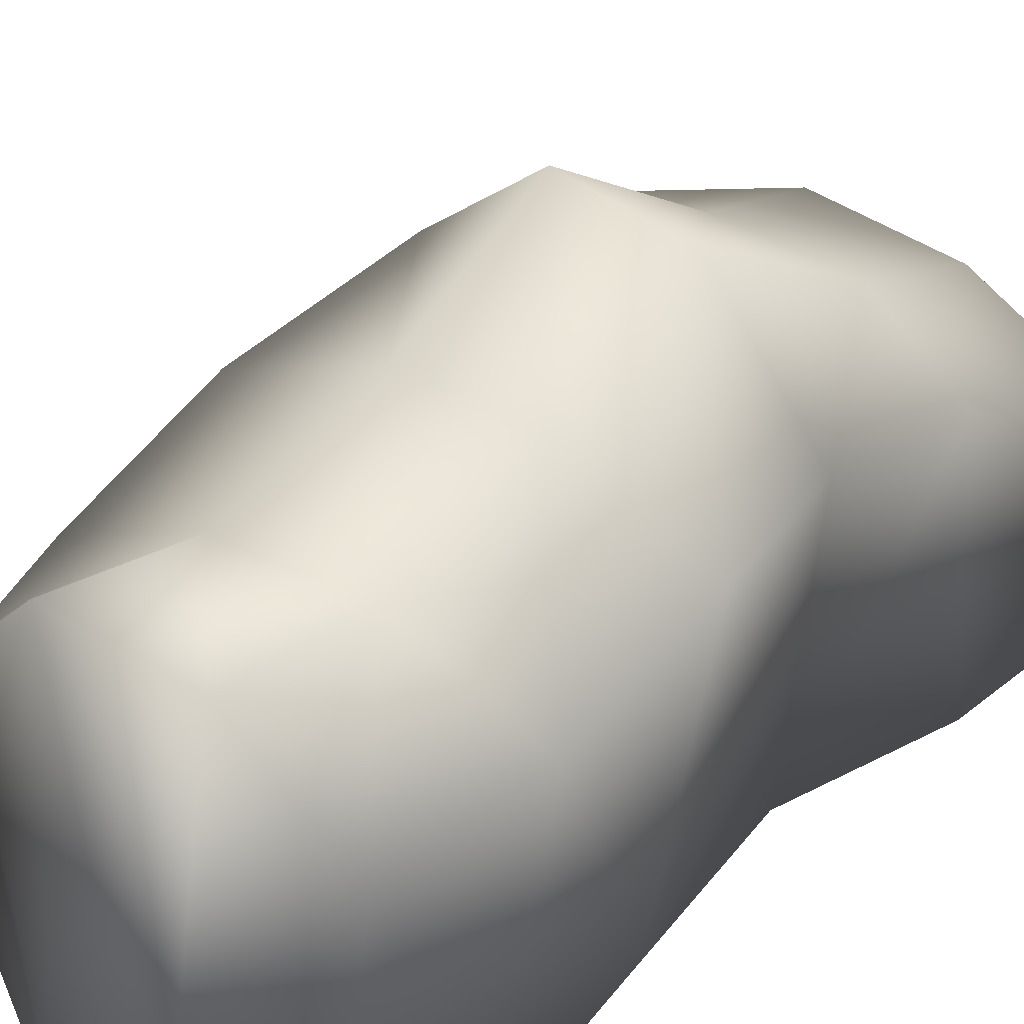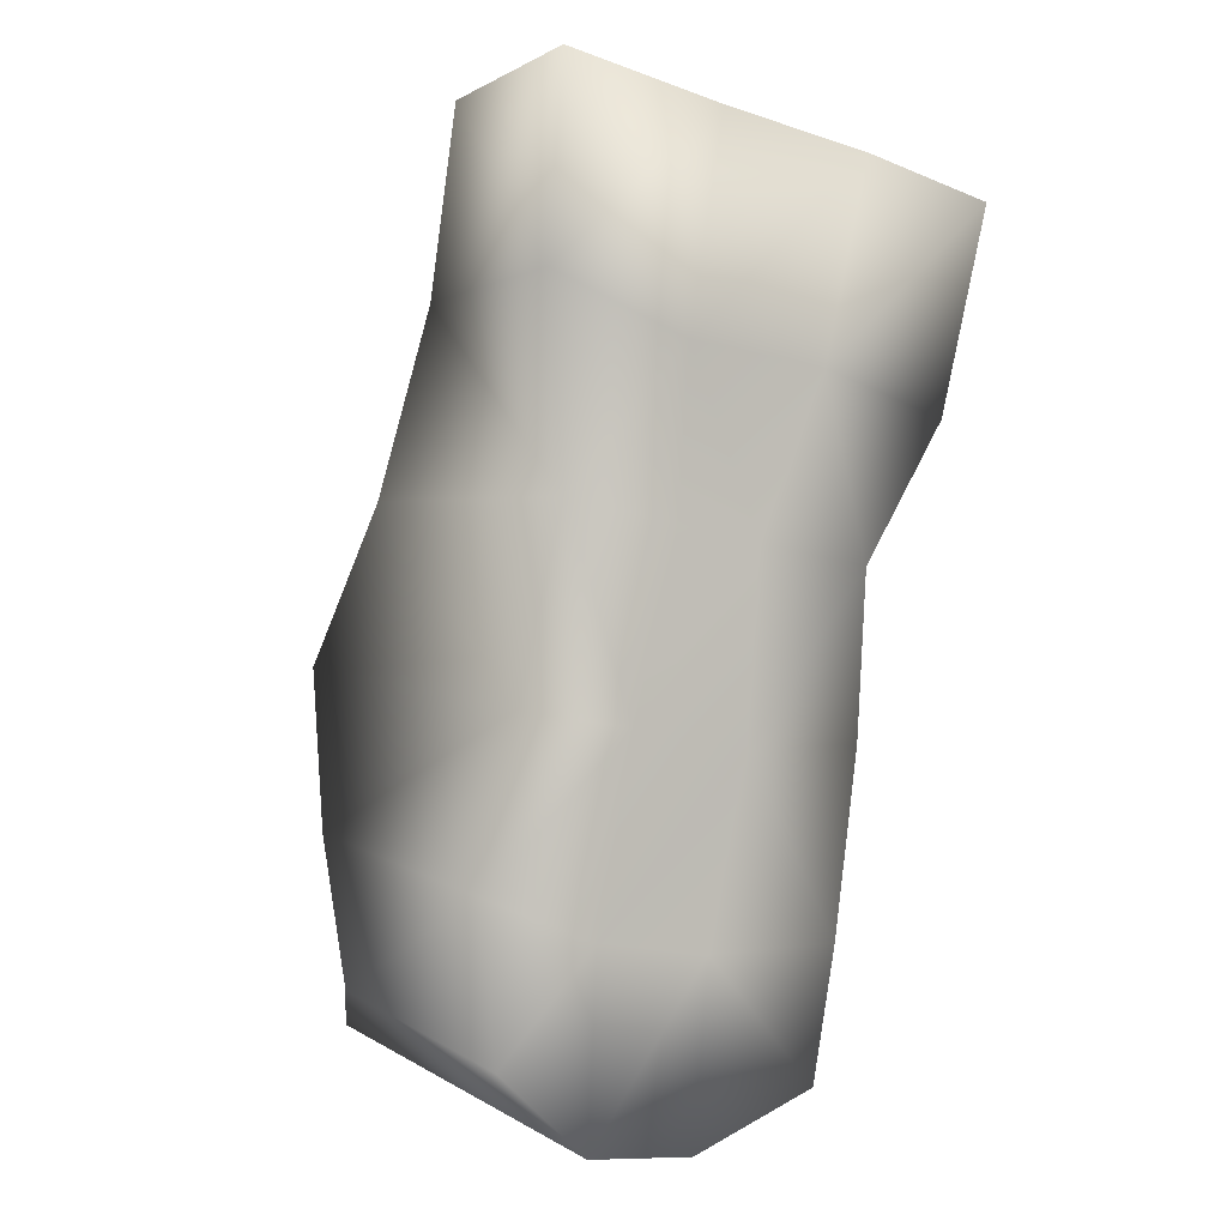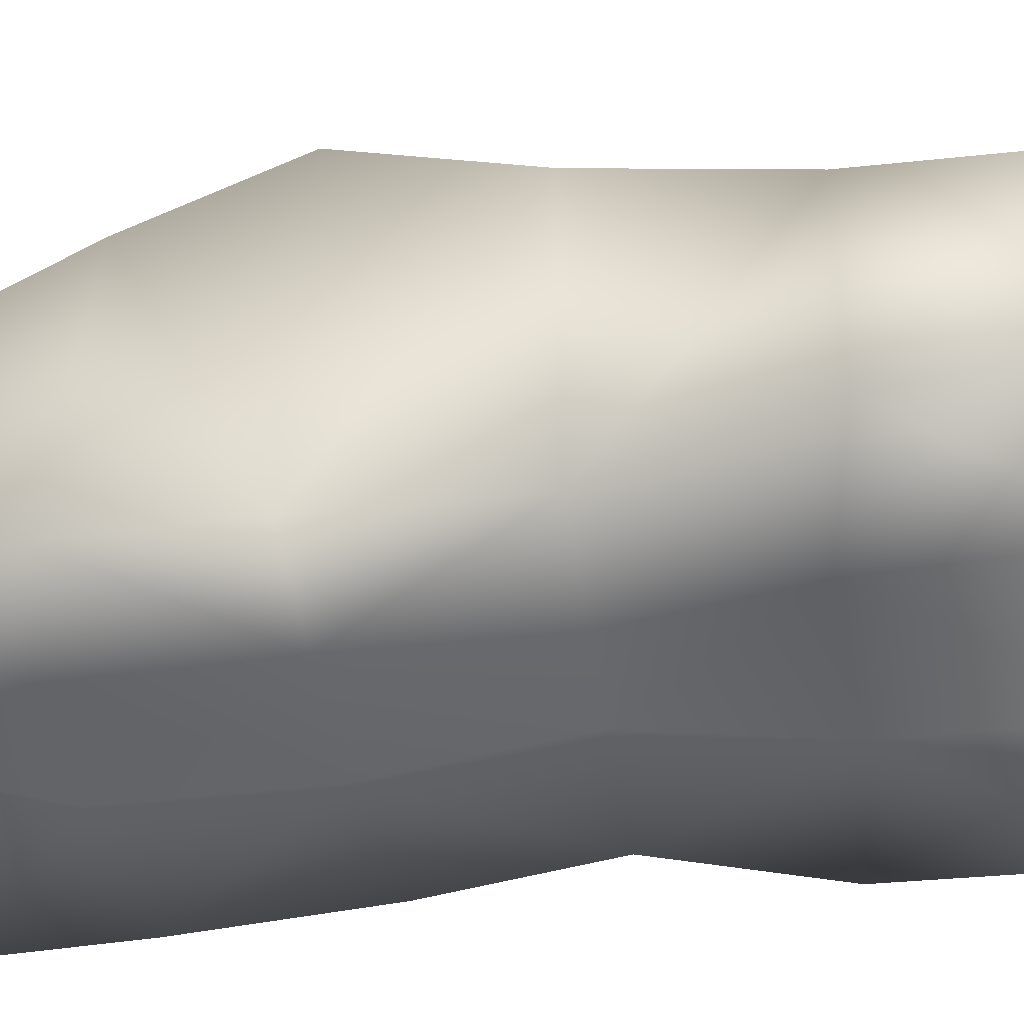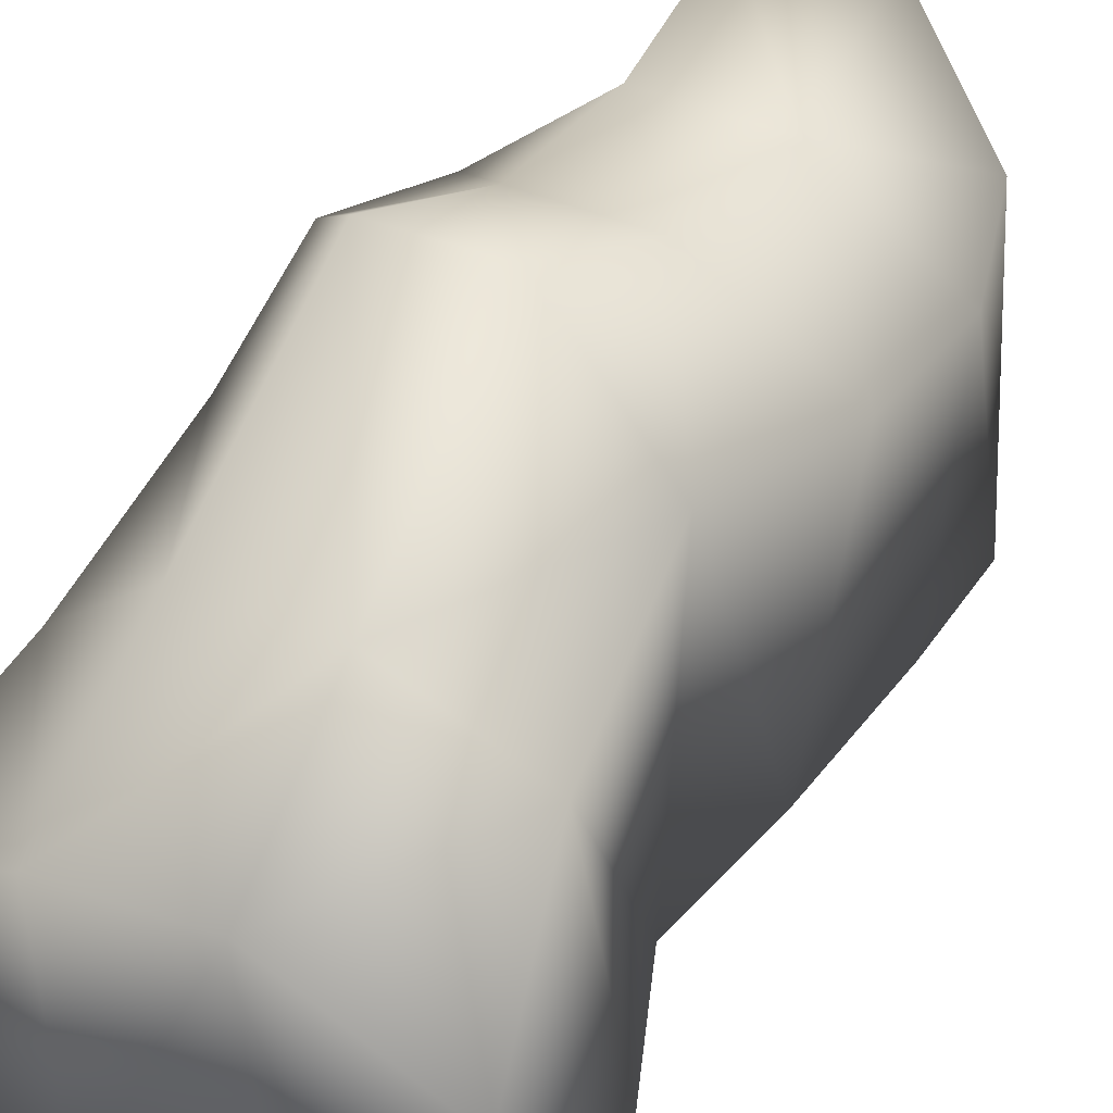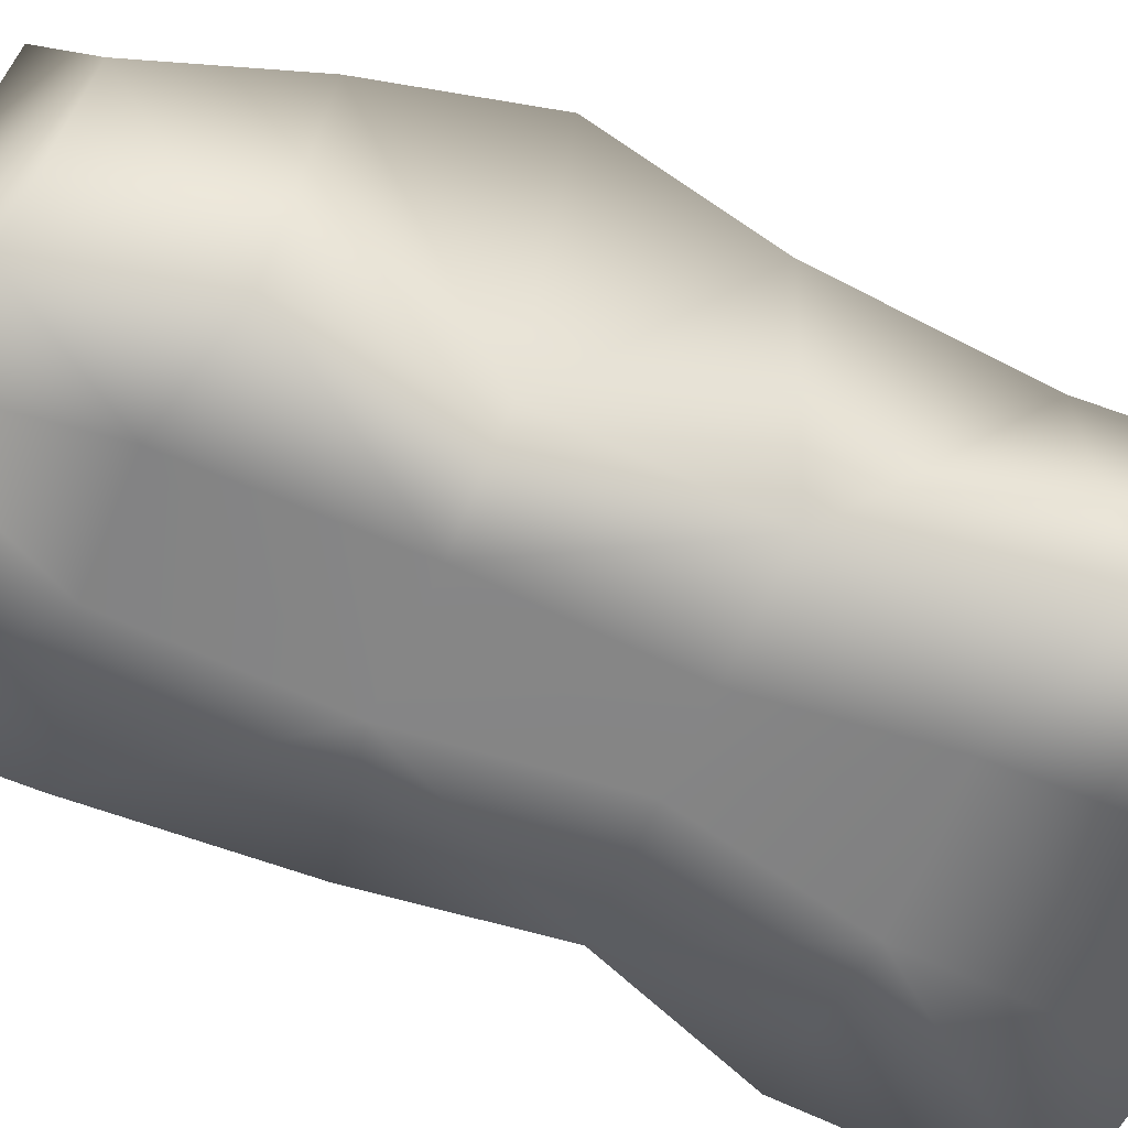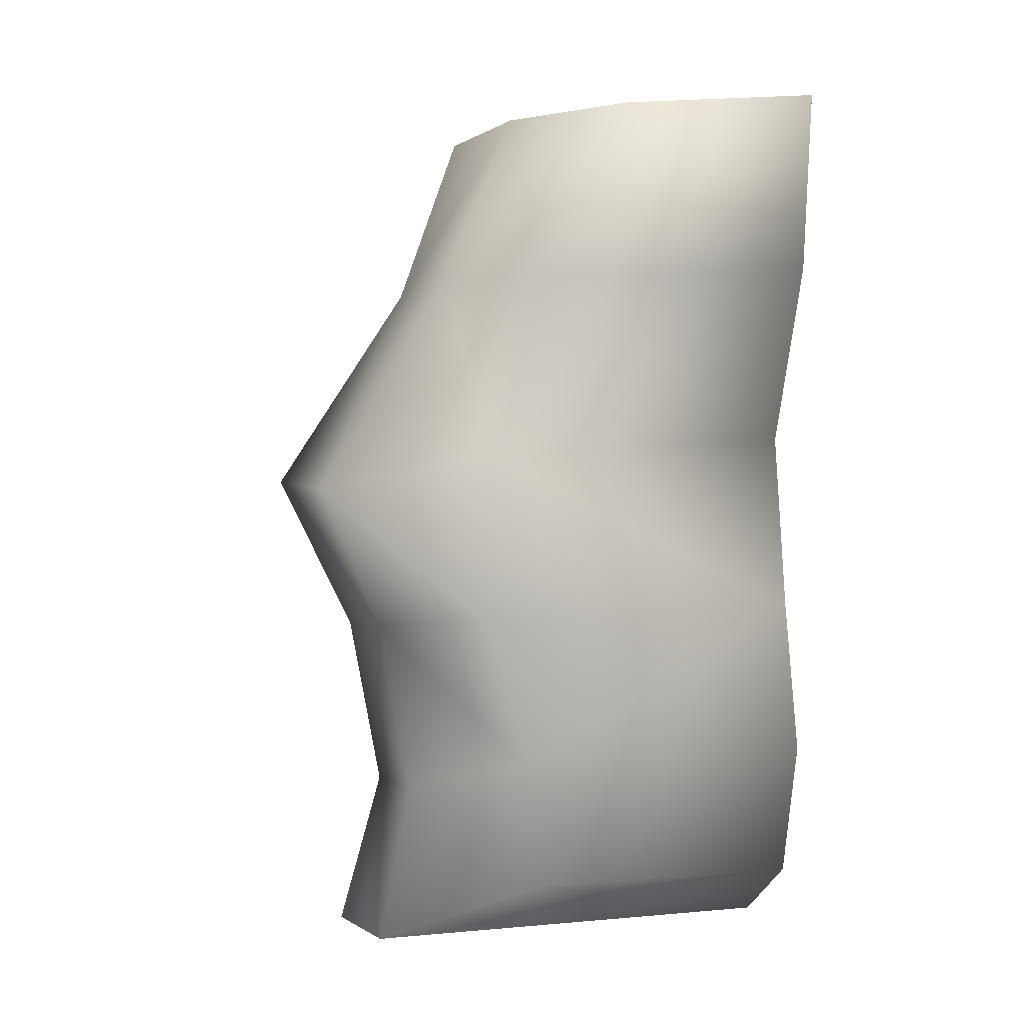
<metadata>
{"format":"obj","ext":"obj","renderer":"f3d","projection":"perspective","resolution":1024,"background":"white","views":[{"elev":41.0,"azim":-133.1,"up":"+Y"},{"elev":0.1,"azim":-28.4,"up":"+Z"},{"elev":-52.5,"azim":-70.1,"up":"+Y"},{"elev":39.5,"azim":40.0,"up":"+Y"},{"elev":-61.7,"azim":-103.2,"up":"+Y"},{"elev":12.1,"azim":-111.1,"up":"+Z"}]}
</metadata>
<code>
v -0.03954 -0.9689 0.1206
v -0.039 -0.9323 0.119
v -0.06644 -0.9703 0.127
v -0.07117 -0.915 0.1269
v -0.09692 -0.9719 0.1322
v -0.09916 -0.9178 0.1331
v -0.1286 -0.974 0.1385
v -0.1284 -0.9317 0.1371
v -0.05163 -0.9084 0.09041
v -0.08108 -0.8987 0.09442
v -0.1069 -0.8997 0.0997
v -0.1258 -0.9148 0.1031
v -0.06193 -0.8926 0.05525
v -0.08745 -0.8687 0.0559
v -0.1125 -0.8707 0.05904
v -0.131 -0.9023 0.06688
v -0.09092 -0.8829 0.02364
v -0.06067 -0.8989 0.01986
v -0.1144 -0.8823 0.02894
v -0.1414 -0.8958 0.03578
v -0.09627 -0.8875 -0.01119
v -0.06751 -0.9046 -0.0141
v -0.1218 -0.8864 -0.005092
v -0.1429 -0.9042 0.005275
v -0.08024 -0.9006 -0.03842
v -0.1016 -0.8765 -0.04073
v -0.1274 -0.8775 -0.03546
v -0.1402 -0.9089 -0.02337
v -0.1003 -0.9672 -0.04672
v -0.07535 -0.9662 -0.03736
v -0.1211 -0.9679 -0.04486
v -0.1377 -0.9675 -0.0291
v -0.09734 -0.9673 -0.01243
v -0.07147 -0.9673 -0.01211
v -0.119 -0.9675 -0.009047
v -0.141 -0.9683 -0.0001041
v -0.09049 -0.9687 0.02257
v -0.06802 -0.9692 0.02296
v -0.1133 -0.9697 0.02679
v -0.1342 -0.9681 0.03022
v -0.06655 -0.9698 0.05418
v -0.08815 -0.9692 0.05806
v -0.1045 -0.9692 0.06108
v -0.126 -0.9689 0.06529
v -0.07467 -0.9689 0.0889
v -0.0484 -0.9673 0.08099
v -0.1025 -0.9697 0.09237
v -0.1306 -0.9721 0.1025
f 1 2 3
f 2 4 3
f 3 4 5
f 4 6 5
f 7 5 8
f 5 6 8
f 2 9 4
f 9 10 4
f 4 10 6
f 10 11 6
f 8 6 12
f 6 11 12
f 9 13 10
f 13 14 10
f 11 10 15
f 10 14 15
f 12 11 16
f 11 15 16
f 14 13 17
f 13 18 17
f 15 14 19
f 14 17 19
f 16 15 20
f 15 19 20
f 17 18 21
f 18 22 21
f 19 17 23
f 17 21 23
f 20 19 24
f 19 23 24
f 22 25 21
f 25 26 21
f 23 21 27
f 21 26 27
f 24 23 28
f 23 27 28
f 26 25 29
f 25 30 29
f 27 26 31
f 26 29 31
f 27 31 28
f 31 32 28
f 29 30 33
f 30 34 33
f 29 33 31
f 33 35 31
f 31 35 32
f 35 36 32
f 33 34 37
f 34 38 37
f 33 37 35
f 37 39 35
f 35 39 36
f 39 40 36
f 38 41 37
f 41 42 37
f 37 42 39
f 42 43 39
f 40 39 44
f 39 43 44
f 42 41 45
f 41 46 45
f 43 42 47
f 42 45 47
f 43 47 44
f 47 48 44
f 46 1 45
f 1 3 45
f 45 3 47
f 3 5 47
f 47 5 48
f 5 7 48
f 32 36 28
f 36 24 28
f 36 40 24
f 40 20 24
f 44 16 40
f 16 20 40
f 48 12 44
f 12 16 44
f 7 8 48
f 8 12 48
f 34 30 22
f 30 25 22
f 38 34 18
f 34 22 18
f 41 38 13
f 38 18 13
f 46 41 9
f 41 13 9
f 1 46 2
f 46 9 2

</code>
